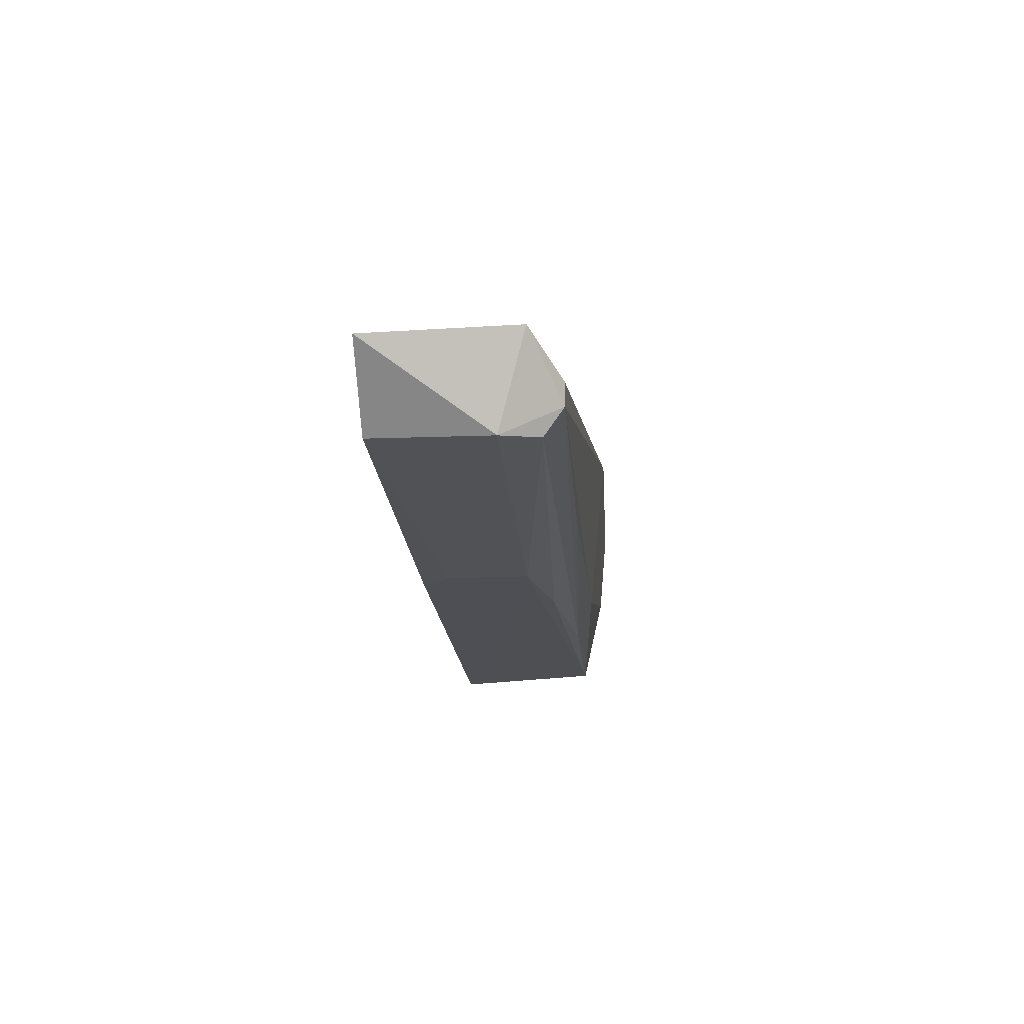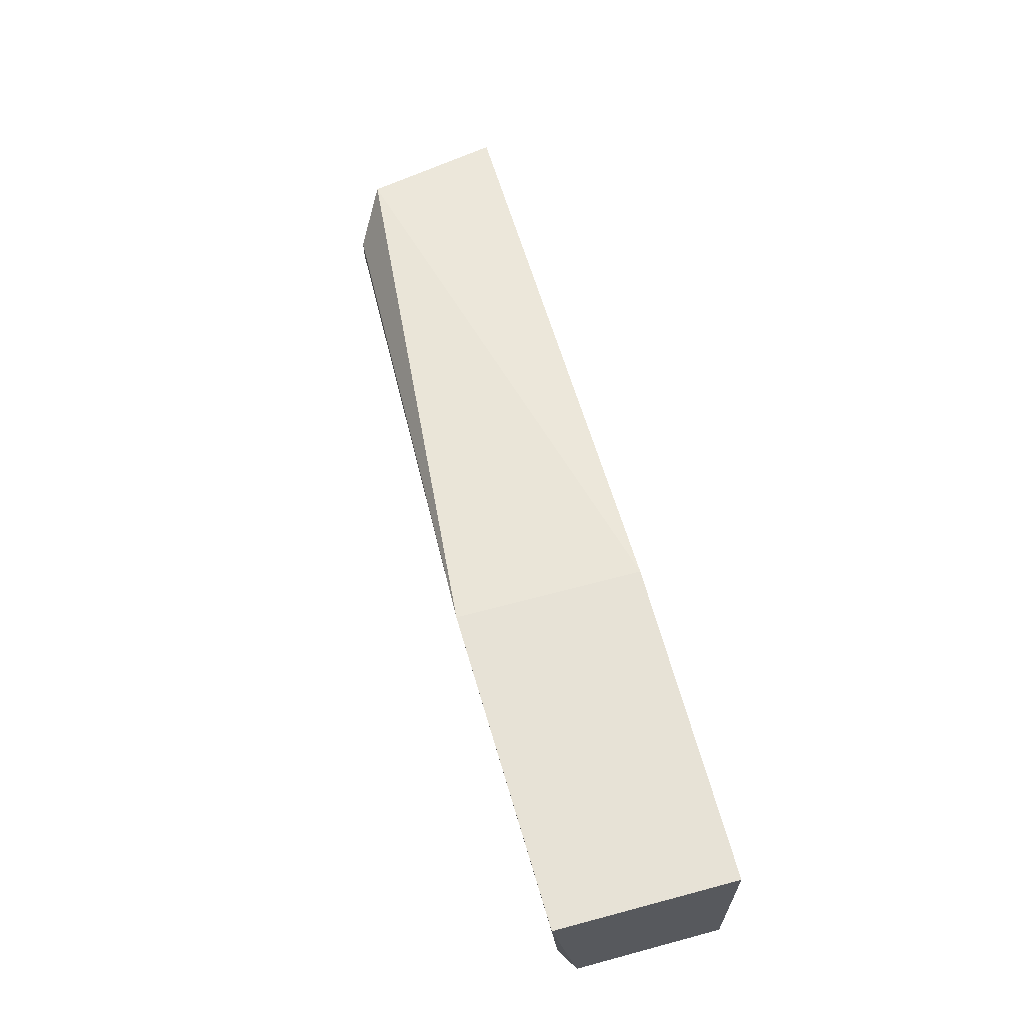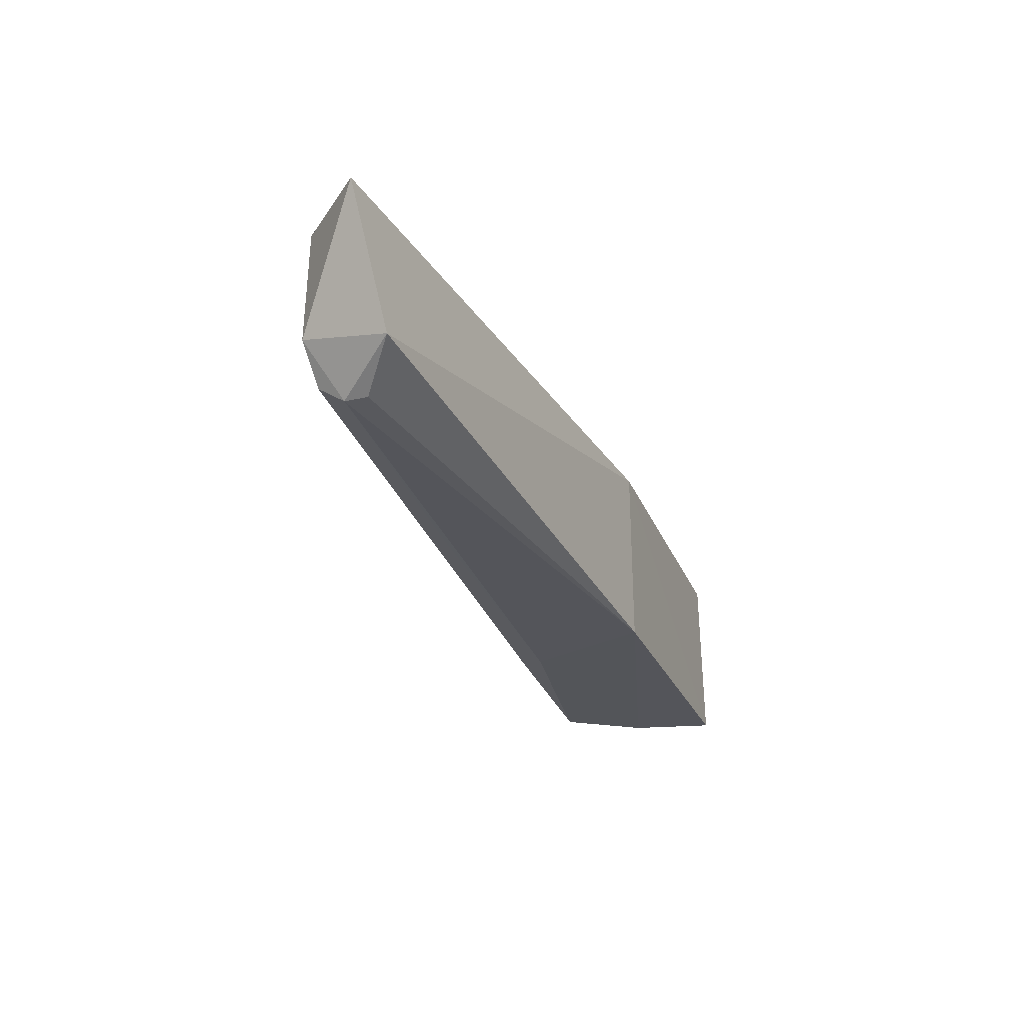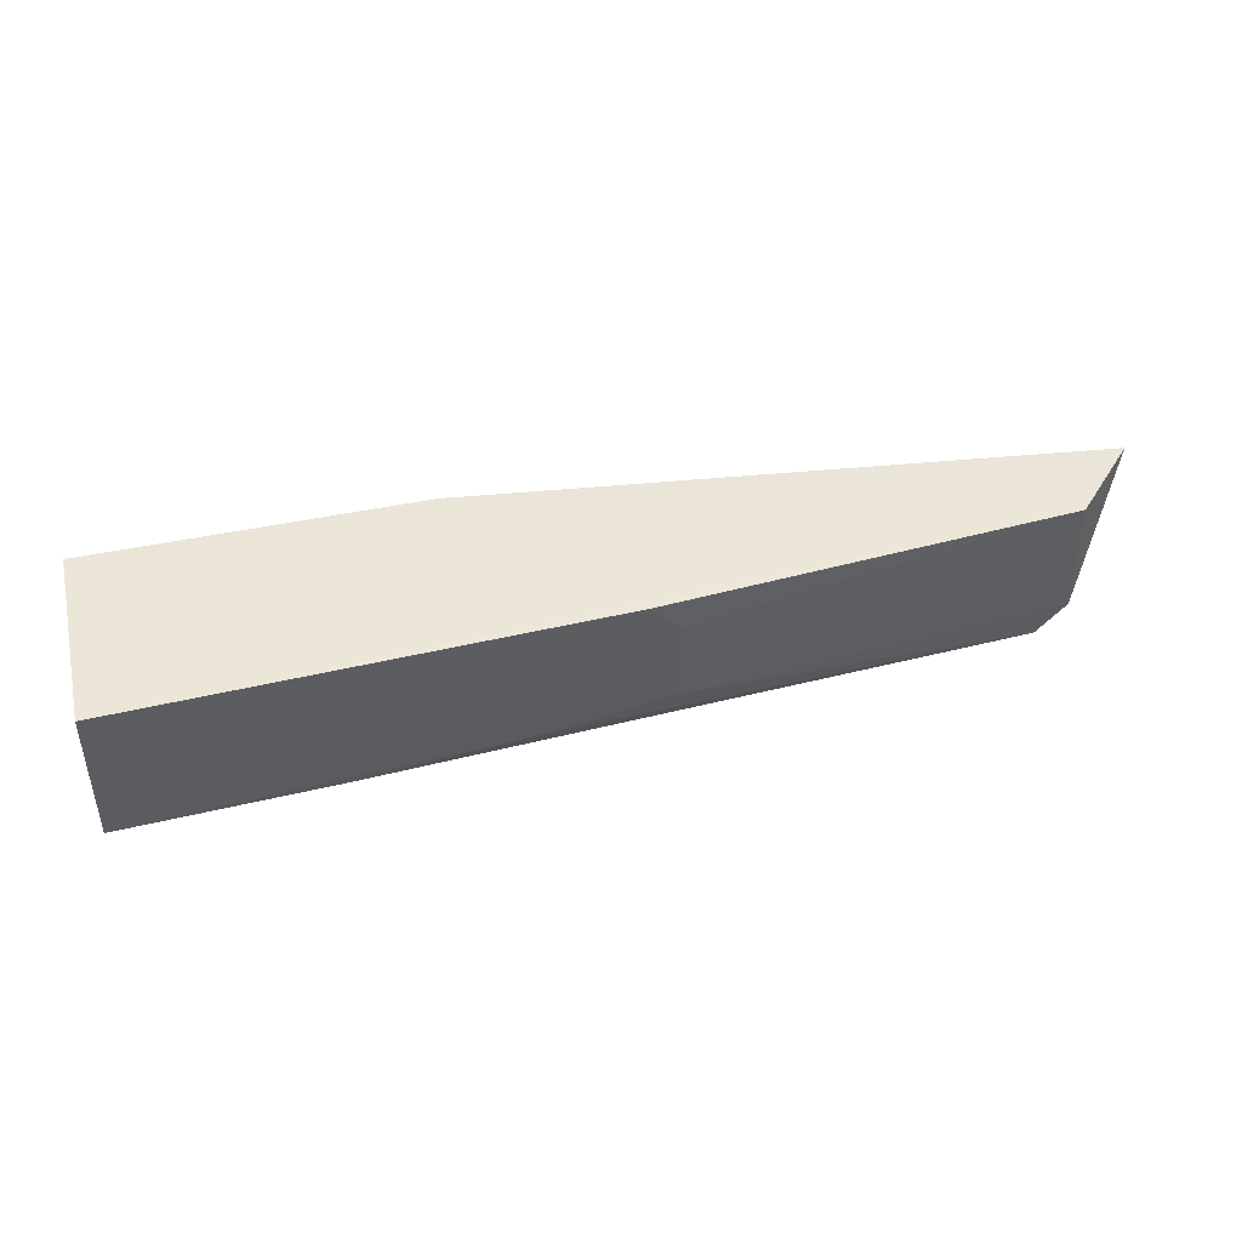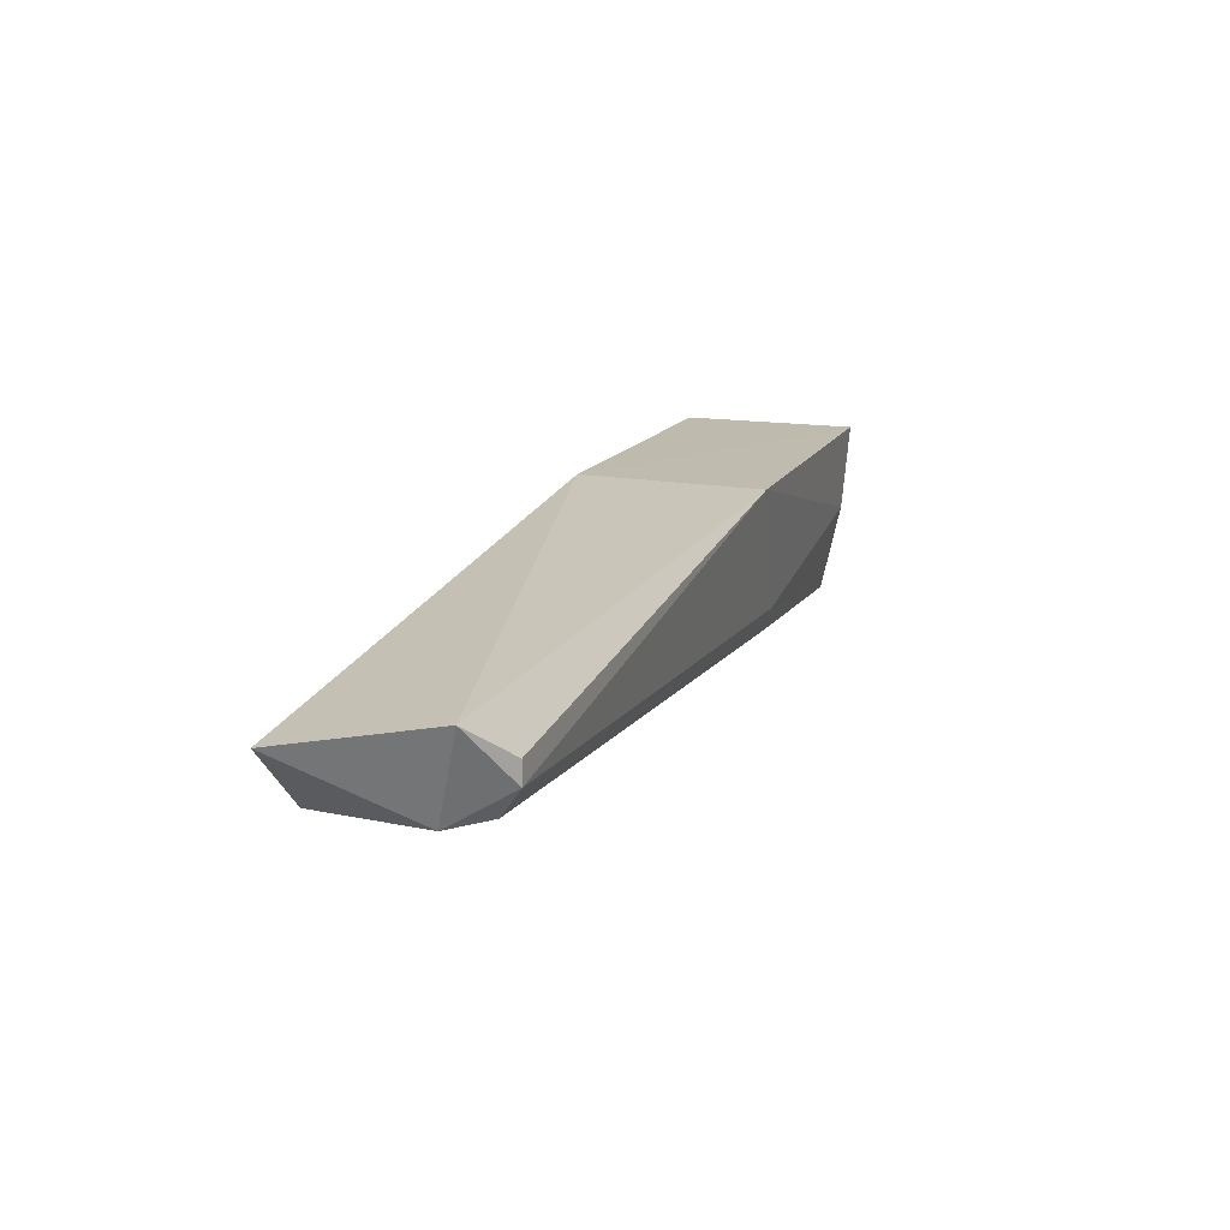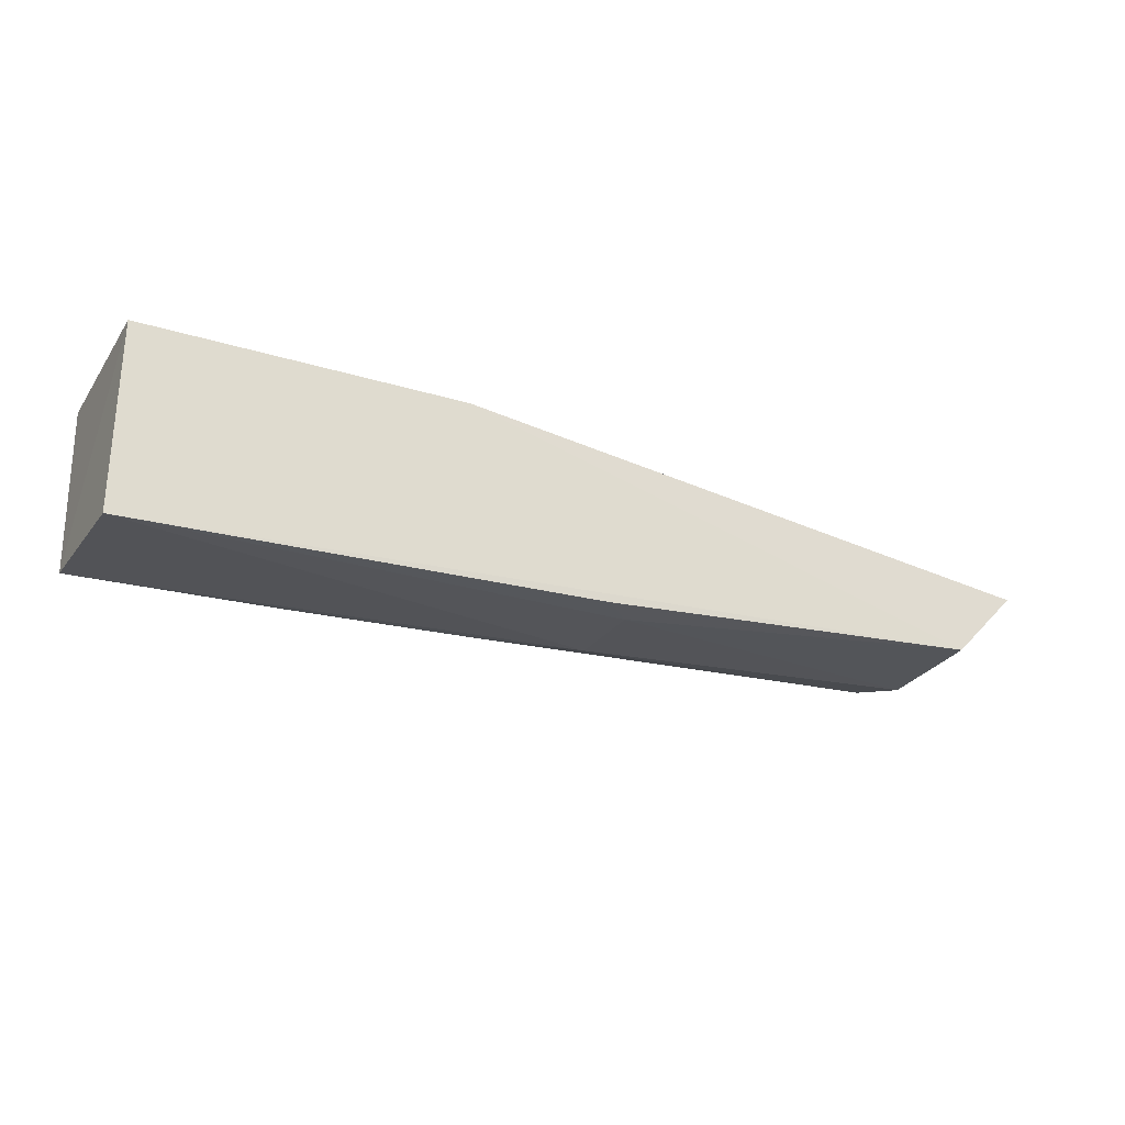
<metadata>
{"format":"obj","ext":"obj","renderer":"f3d","projection":"perspective","resolution":1024,"background":"white","views":[{"elev":-16.8,"azim":-85.2,"up":"+Z"},{"elev":63.5,"azim":75.1,"up":"+Z"},{"elev":-28.1,"azim":-70.6,"up":"+Y"},{"elev":45.6,"azim":166.3,"up":"+Y"},{"elev":15.8,"azim":-68.5,"up":"+Z"},{"elev":-25.9,"azim":154.0,"up":"+Z"}]}
</metadata>
<code>
v 0.1839 -0.4801 -0.07737
v 0.1856 -0.4651 -0.1704
v 0.1833 -0.3864 -0.07823
v -0.299 -0.3872 -0.1184
v -0.2535 -0.4756 -0.1376
v 0.1843 -0.3871 -0.1753
v 0.01667 -0.3864 -0.07823
v 0.06178 -0.4744 -0.1499
v -0.2769 -0.4602 -0.1073
v -0.2648 -0.3869 -0.154
v -0.1037 -0.4736 -0.1467
v 0.1835 -0.4762 -0.1228
v 0.01723 -0.4844 -0.07826
v -0.2658 -0.4464 -0.1546
v 0.07872 -0.4653 -0.167
v -0.2535 -0.4757 -0.1259
v -0.0739 -0.4019 -0.1682
v -0.2526 -0.4657 -0.1515
v -0.0588 -0.3872 -0.1681
v -0.07356 -0.4452 -0.1679
v -0.01244 -0.456 -0.1675
f 1 2 3
f 6 3 2
f 7 1 3
f 9 7 4
f 10 4 7
f 10 7 3
f 10 3 6
f 11 8 5
f 11 2 8
f 12 8 2
f 12 2 1
f 13 5 8
f 13 1 7
f 13 7 9
f 13 12 1
f 13 8 12
f 14 9 4
f 14 5 9
f 14 4 10
f 15 11 5
f 15 2 11
f 16 13 9
f 16 9 5
f 16 5 13
f 17 14 10
f 18 15 5
f 18 5 14
f 19 17 10
f 19 10 6
f 19 6 17
f 20 14 17
f 20 18 14
f 20 17 6
f 20 6 2
f 21 15 18
f 21 18 20
f 21 20 2
f 21 2 15

</code>
